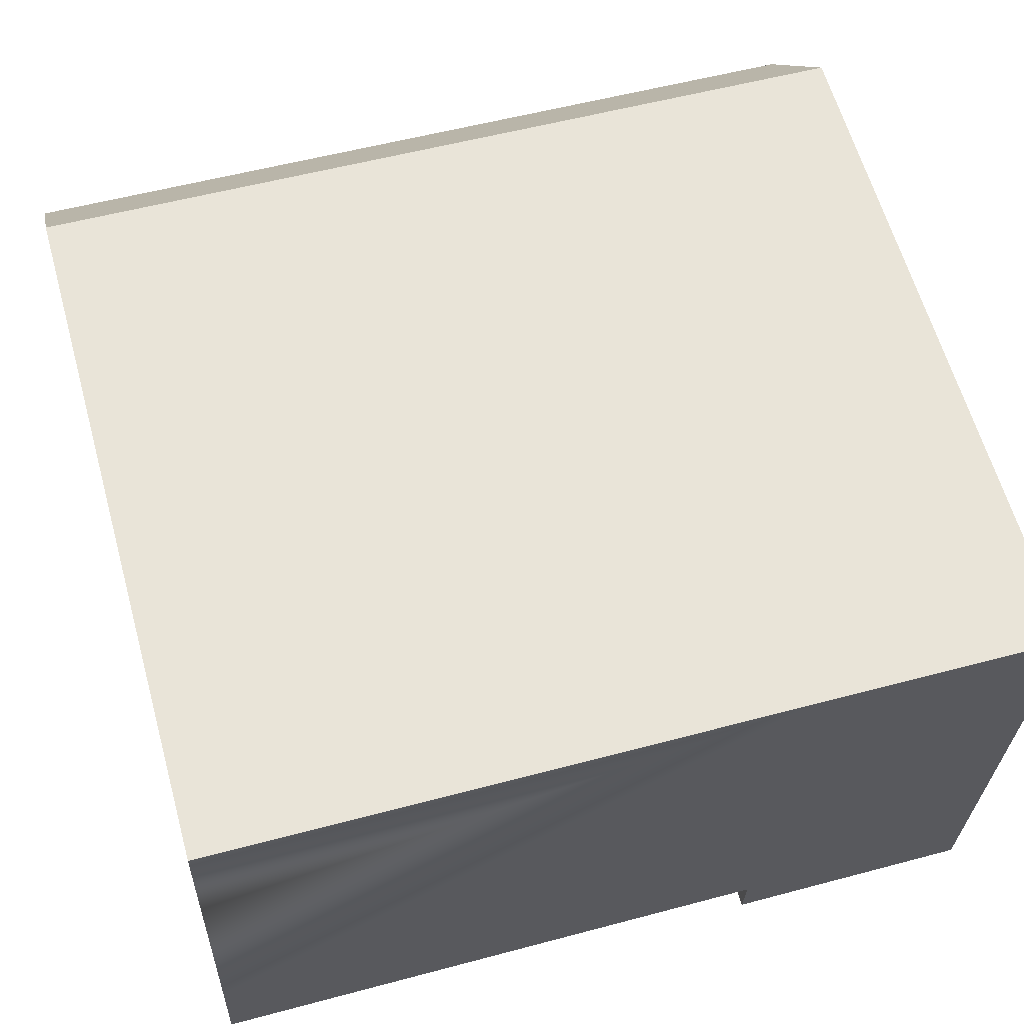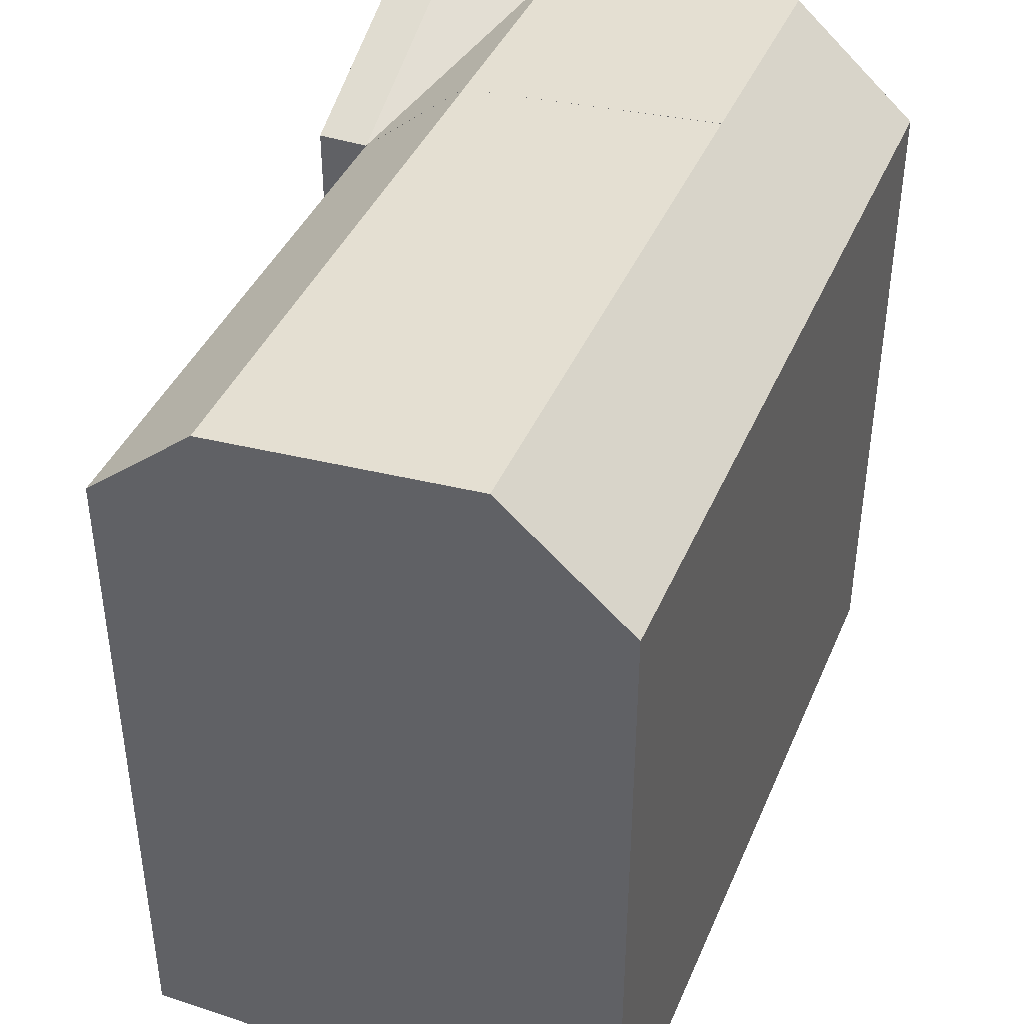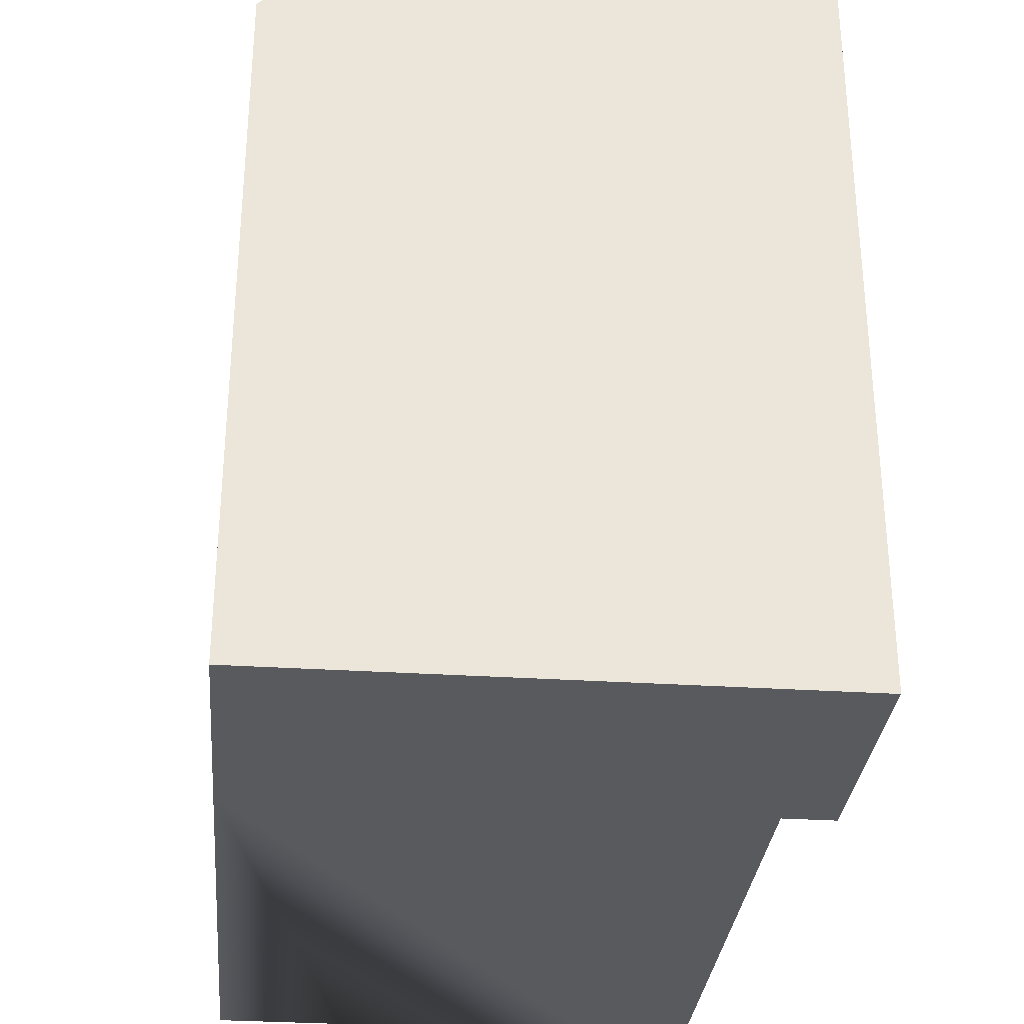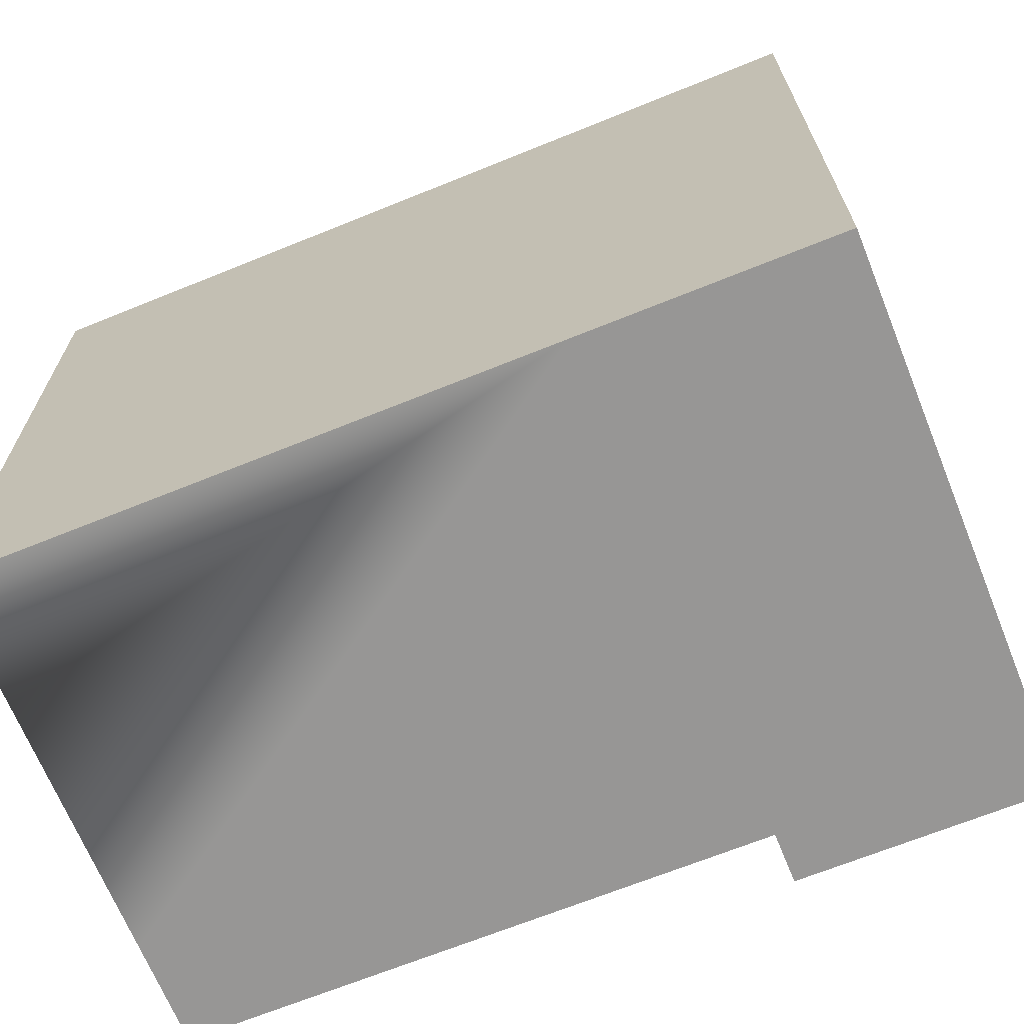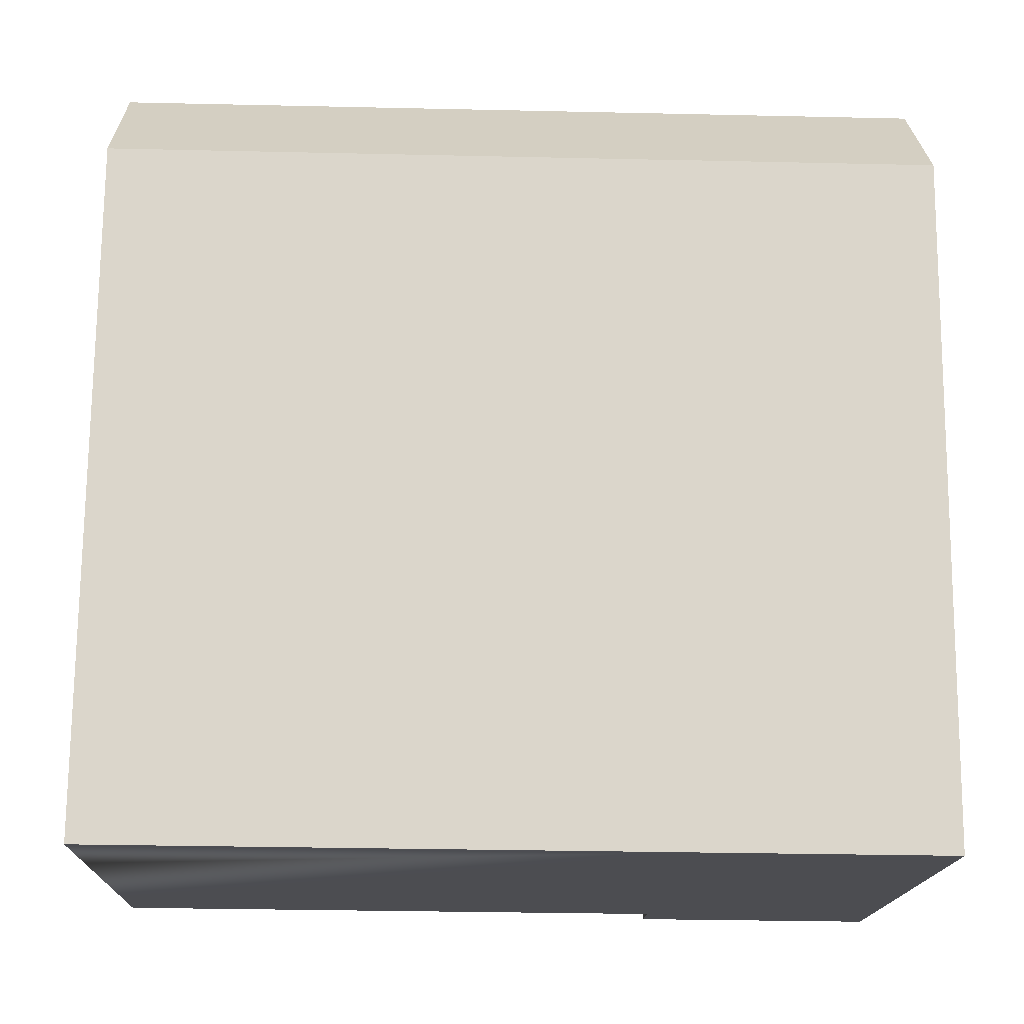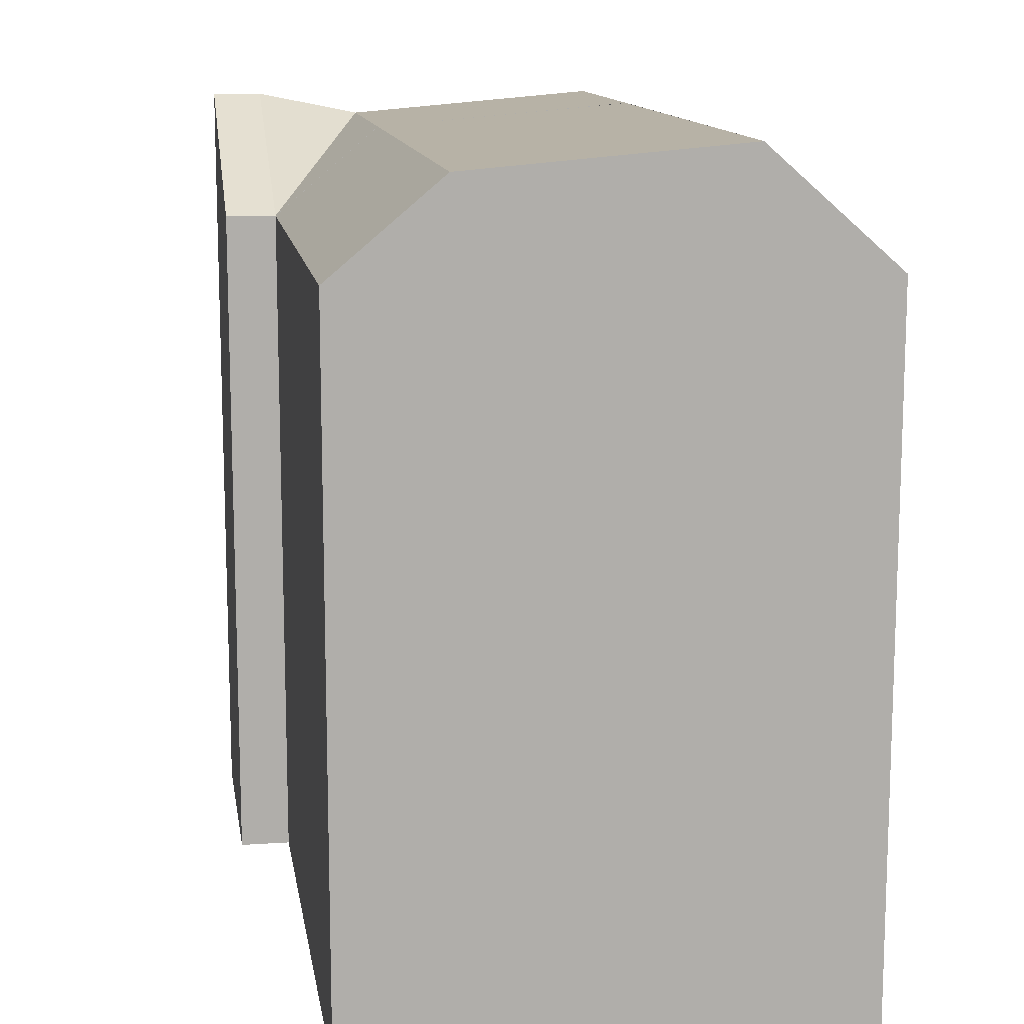
<metadata>
{"format":"obj","ext":"obj","renderer":"f3d","projection":"perspective","resolution":1024,"background":"white","views":[{"elev":62.0,"azim":-15.6,"up":"+Z"},{"elev":41.2,"azim":-66.4,"up":"+Y"},{"elev":-31.1,"azim":86.5,"up":"+Y"},{"elev":-67.9,"azim":23.8,"up":"+Y"},{"elev":73.8,"azim":0.5,"up":"+Z"},{"elev":12.6,"azim":-97.2,"up":"+Y"}]}
</metadata>
<code>
v  20.3 19.54 8.438
v  14.35 16.79 11.74
v  20.4 16.79 11.56
v  14.25 19.54 8.617
v  0.3808 16.79 12.15
v  0.2834 19.54 9.035
v  13.97 16.79 -0.4148
v  19.98 19.54 -1.842
v  13.93 16.79 -1.662
v  20.02 19.54 -0.5944
v  14.05 19 2.218
v  20.1 19 2.034
v  14.05 19 2.213
v  14.05 19 2.213
v  0.08285 19 2.632
v  13.97 16.79 -0.4148
v  0.0003576 16.79 -0.0005309
v  14.25 19.54 8.617
v  14.25 19.54 8.62
v  13.93 1.018e-16 -1.662
v  13.97 -1.526e-07 -0.4143
v  19.98 1.128e-16 -1.841
v  14.35 -1.526e-07 11.74
v  20.4 -7.076e-16 11.56
v  14.35 16.79 11.74
v  0 -1.526e-07 -9.343e-24
v  0.3805 -1.526e-07 12.15
v  20.3 -5.167e-16 8.439
v  20.1 -1.246e-16 2.034
v  20.02 3.636e-17 -0.5937
v  0.08245 -1.526e-07 2.633
v  0.2829 -1.526e-07 9.035
v  14.05 -1.356e-16 2.214
v  14.05 -1.526e-07 2.219
v  14.25 -5.277e-16 8.618
v  14.25 -1.526e-07 8.621
g defaultobject
f 1 2 3
f 2 1 4
f 2 4 5
f 5 4 6
f 7 8 9
f 8 7 10
f 11 12 13
f 12 11 4
f 12 4 1
f 12 7 13
f 12 10 7
f 14 15 11
f 15 14 16
f 15 16 17
f 18 6 19
f 6 18 11
f 6 11 15
f 16 20 21
f 20 16 9
f 9 16 7
f 9 22 20
f 22 9 8
f 3 23 24
f 23 3 2
f 2 3 25
f 17 21 26
f 21 17 16
f 23 5 27
f 5 23 2
f 28 3 24
f 3 28 29
f 3 29 30
f 3 30 22
f 3 22 8
f 3 8 12
f 12 8 10
f 1 3 12
f 15 5 6
f 5 15 17
f 5 17 26
f 5 26 27
f 27 26 31
f 27 31 32
f 22 21 20
f 21 22 33
f 33 22 30
f 33 30 34
f 34 30 35
f 35 30 29
f 35 29 28
f 35 28 36
f 36 28 23
f 23 28 24
f 32 23 27
f 23 32 31
f 23 31 26
f 23 26 36
f 36 26 34
f 34 26 21
f 36 34 35
f 34 21 33

</code>
